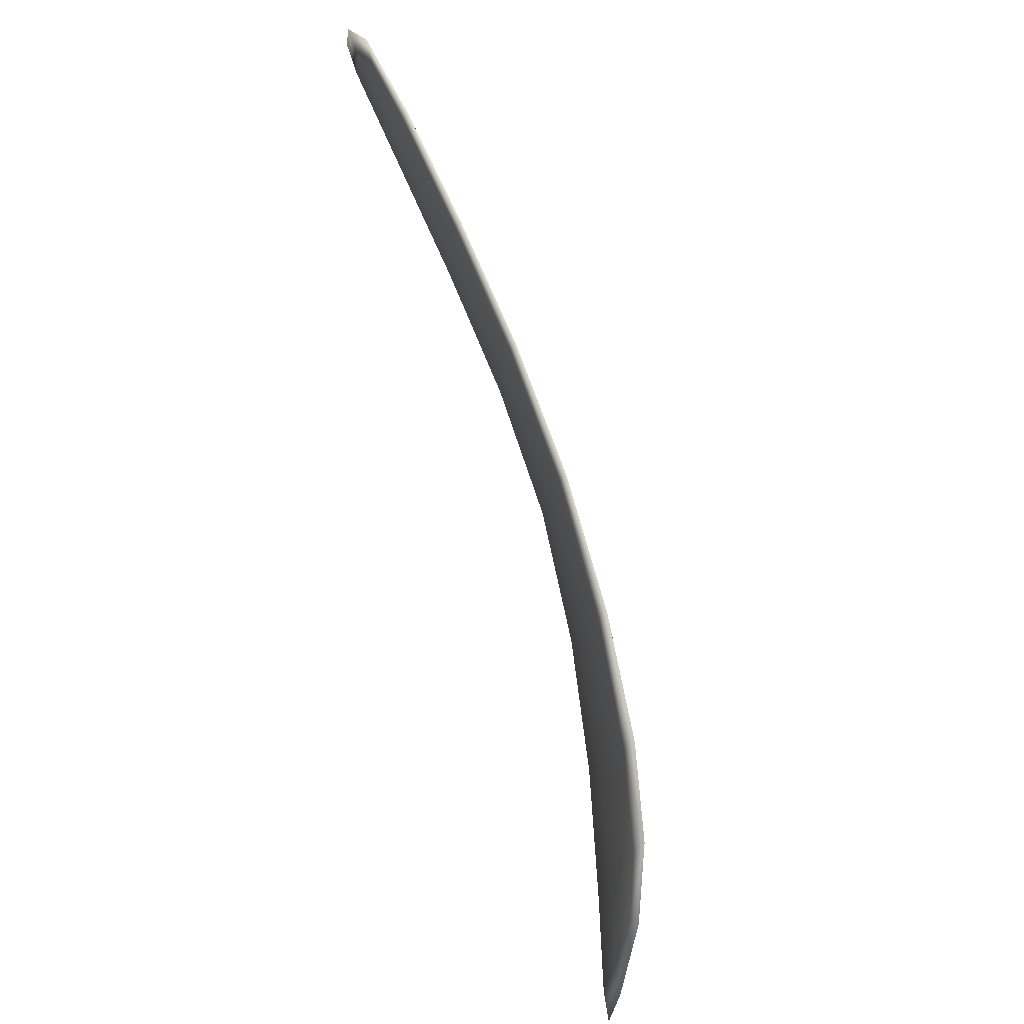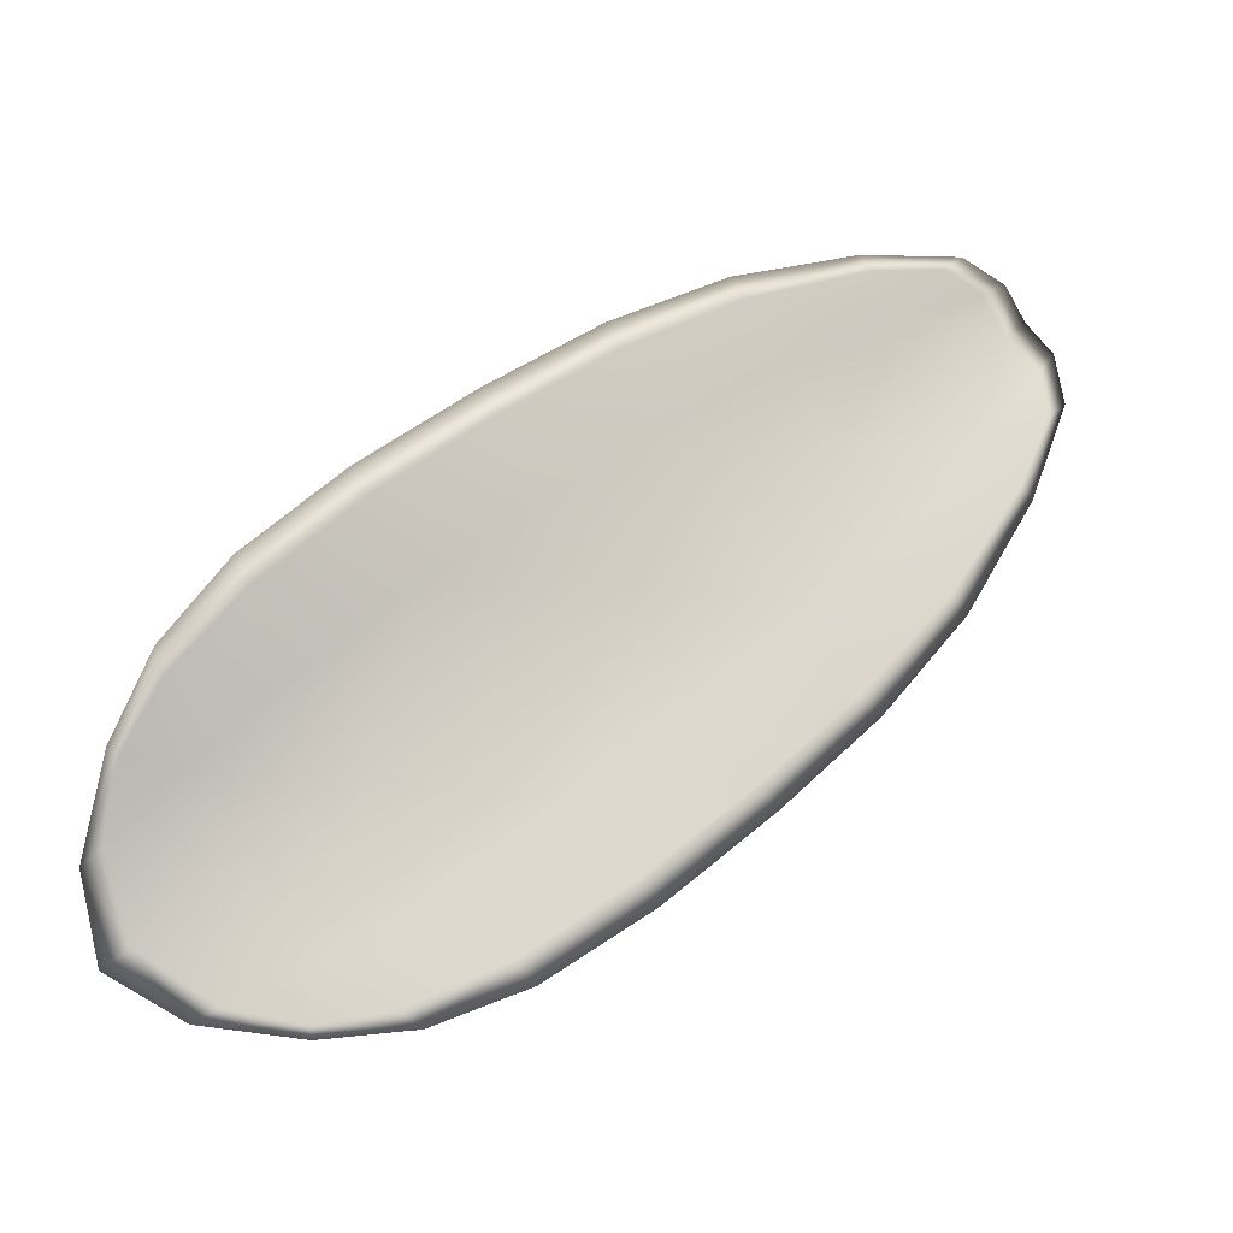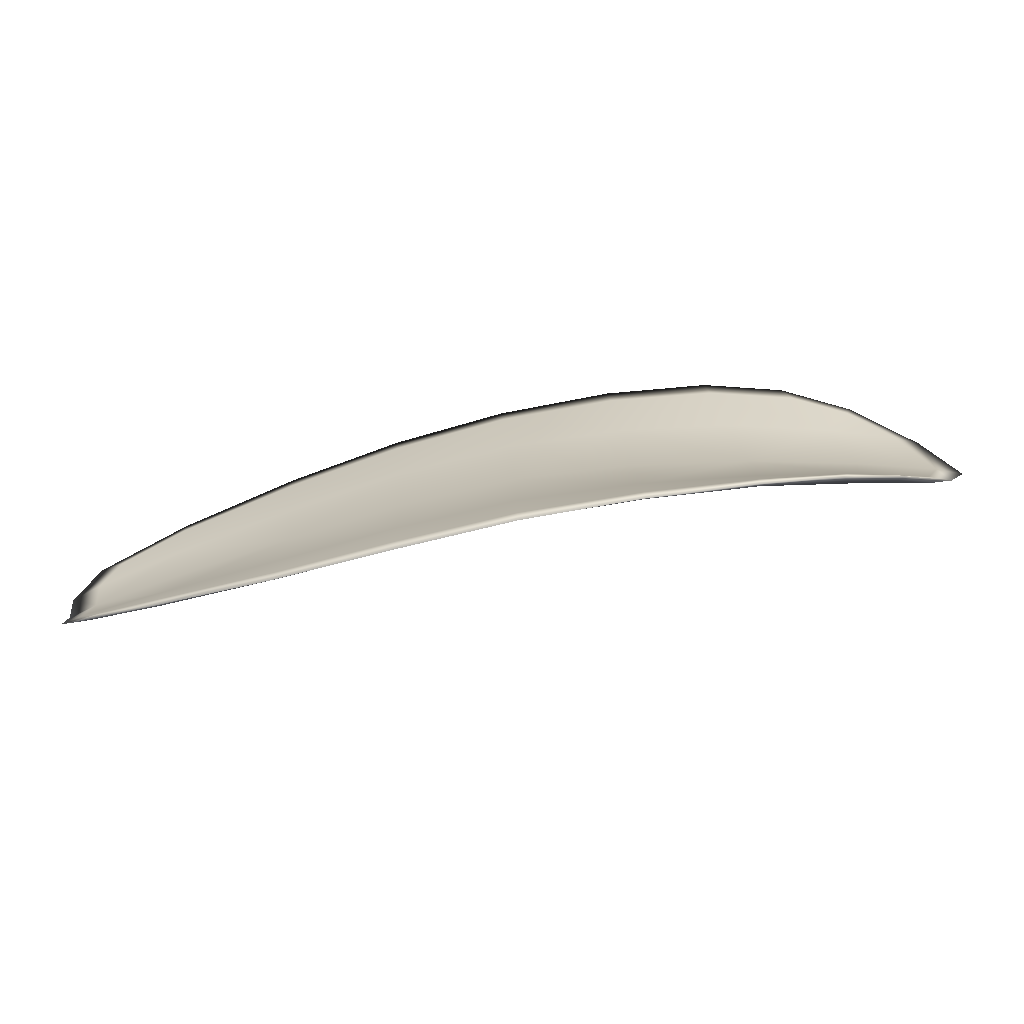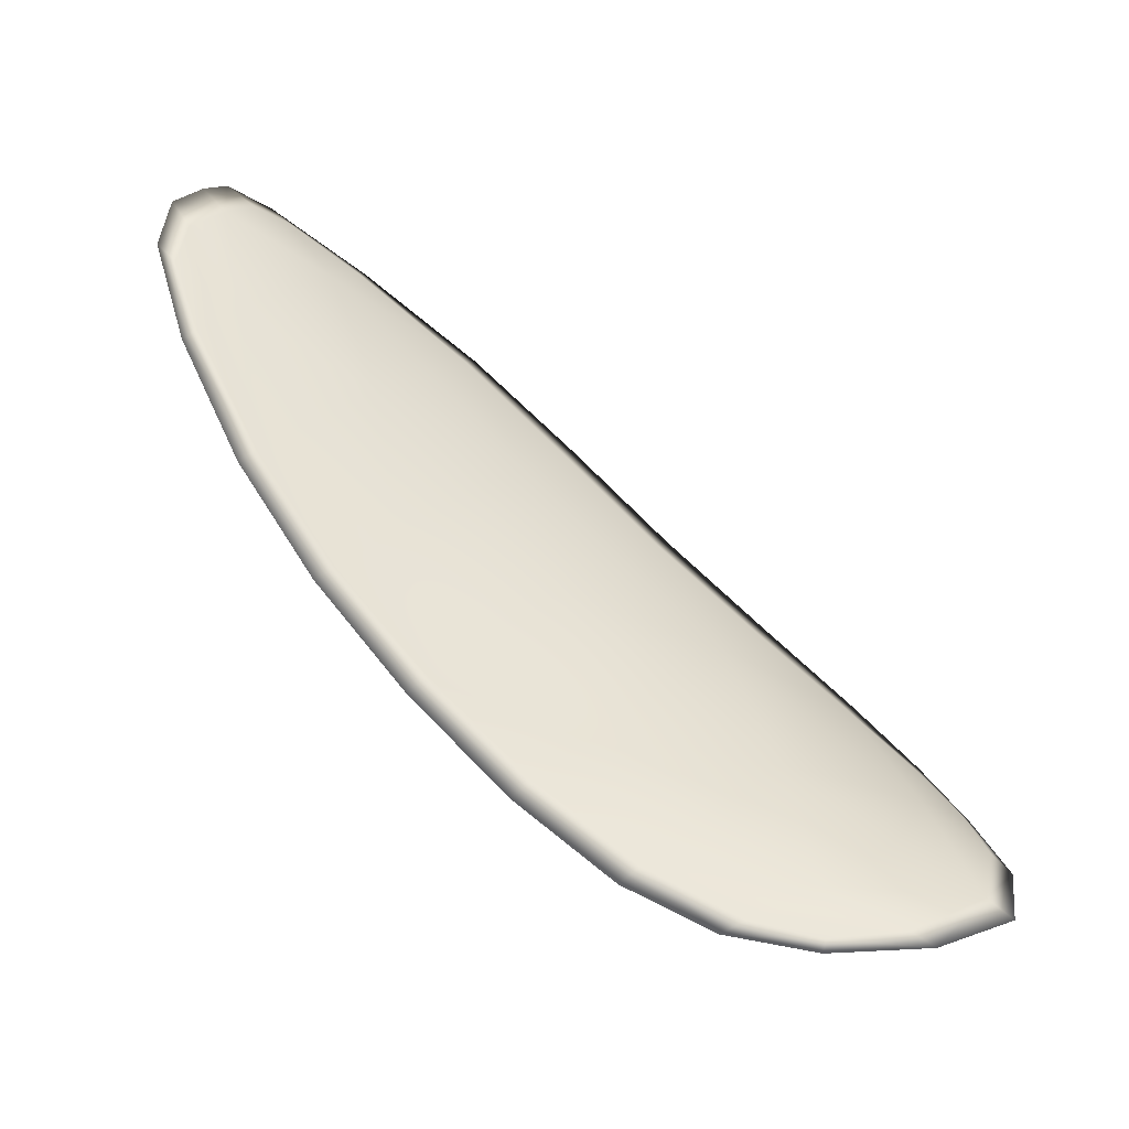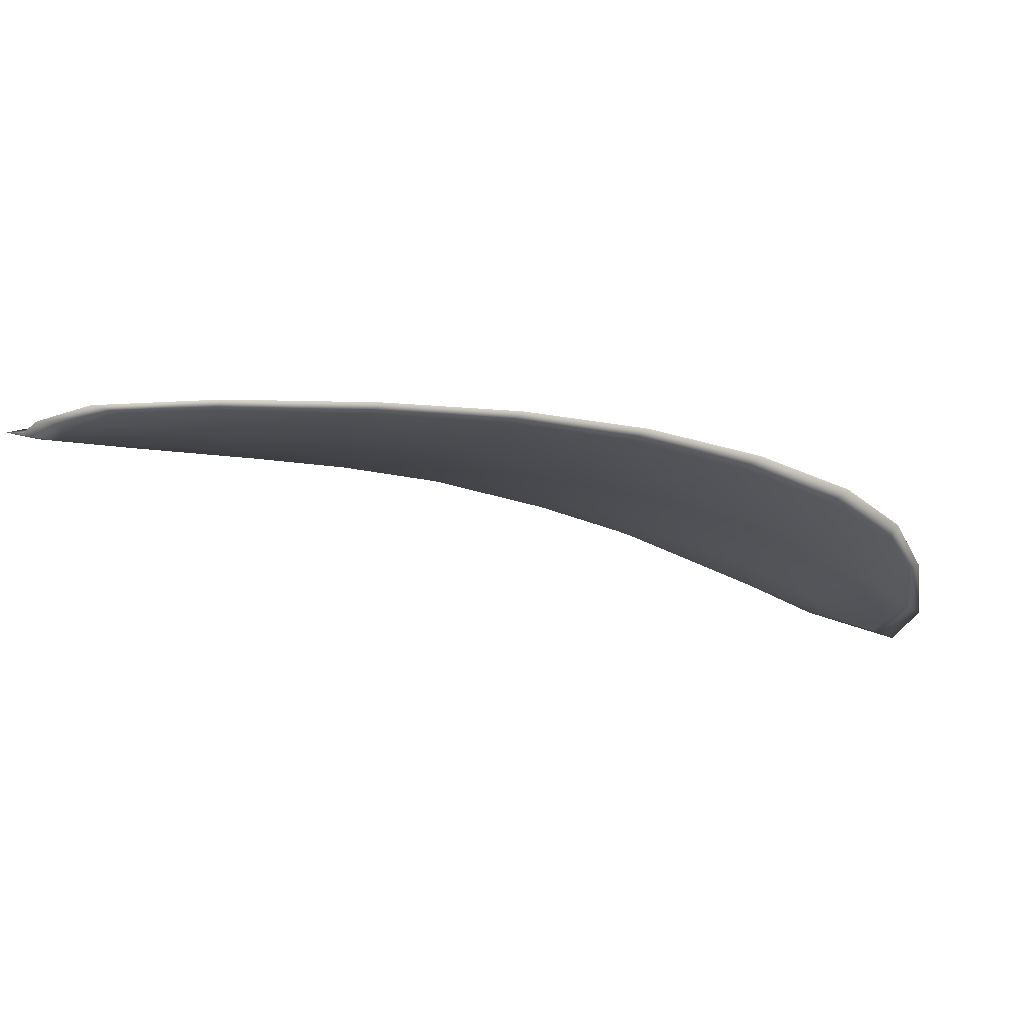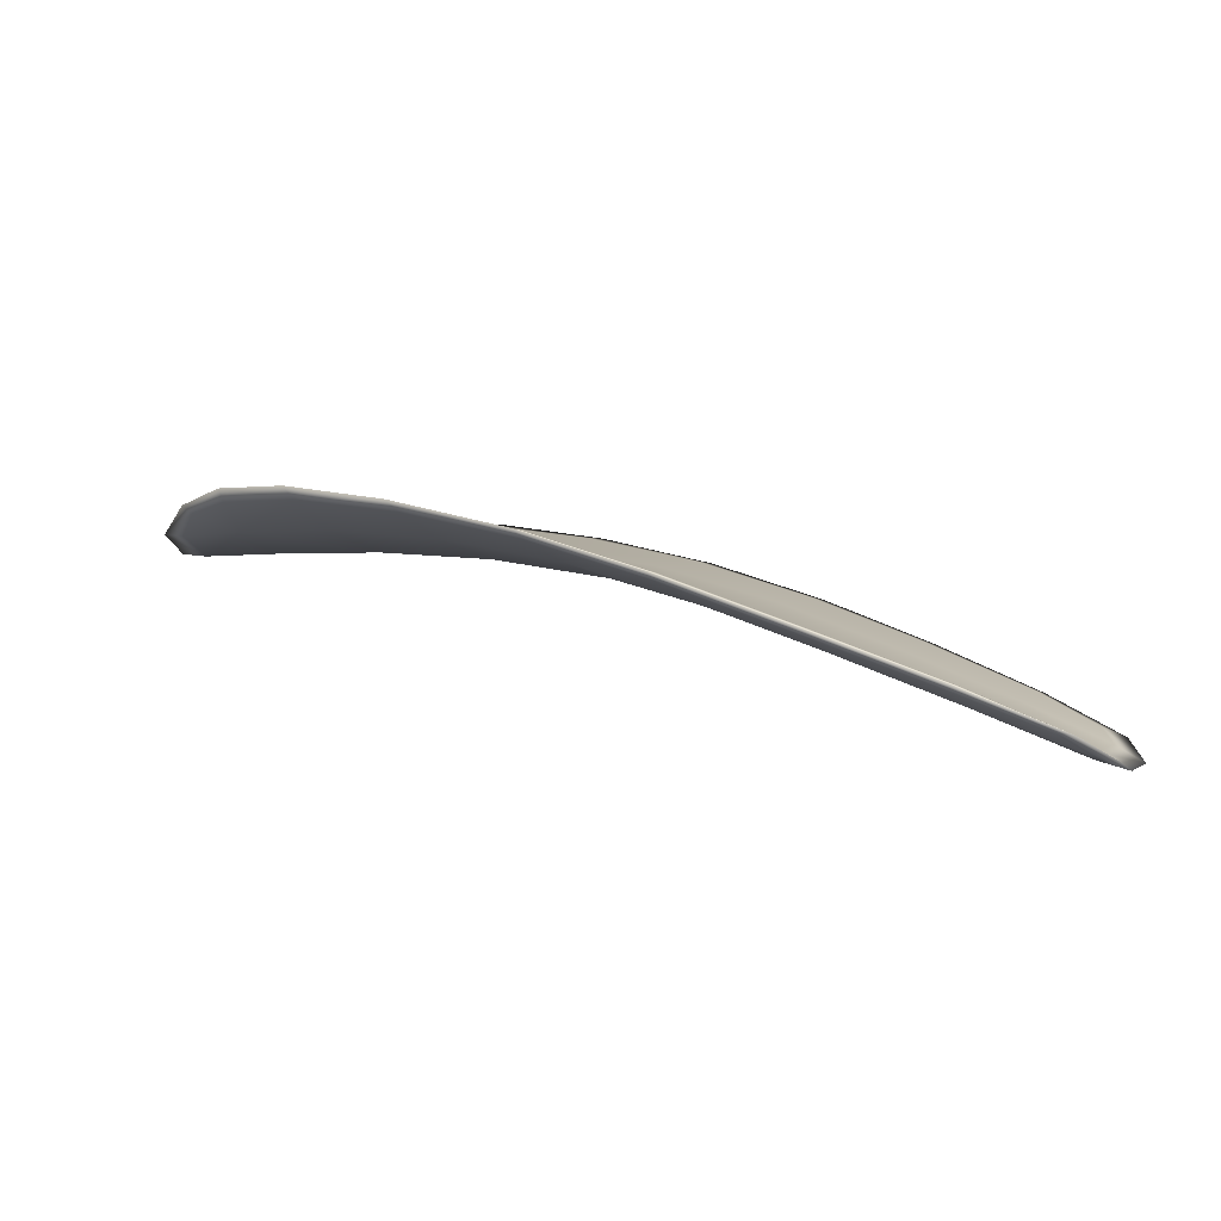
<metadata>
{"format":"obj","ext":"obj","renderer":"f3d","projection":"perspective","resolution":1024,"background":"white","views":[{"elev":48.8,"azim":82.8,"up":"+Z"},{"elev":-1.4,"azim":166.0,"up":"+Z"},{"elev":10.9,"azim":31.9,"up":"+Y"},{"elev":-61.3,"azim":-21.0,"up":"+Z"},{"elev":68.4,"azim":11.1,"up":"+Z"},{"elev":4.2,"azim":-118.4,"up":"+Y"}]}
</metadata>
<code>
v -2.294 0.752 -1.241
v -2.295 0.7519 -1.244
v -2.298 0.7521 -1.242
v -2.296 0.7521 -1.239
v -2.295 0.7524 -1.237
v -2.293 0.7524 -1.239
v -2.292 0.7522 -1.241
v -2.292 0.7519 -1.243
v -2.293 0.7517 -1.245
v -2.296 0.7526 -1.245
v -2.298 0.7534 -1.246
v -2.301 0.7536 -1.245
v -2.299 0.7528 -1.244
v -2.294 0.7524 -1.246
v -2.296 0.753 -1.247
v -2.308 0.7512 -1.238
v -2.309 0.7517 -1.24
v -2.312 0.7506 -1.237
v -2.311 0.7501 -1.236
v -2.309 0.7496 -1.234
v -2.306 0.7507 -1.236
v -2.304 0.7515 -1.238
v -2.305 0.7521 -1.24
v -2.306 0.7527 -1.242
v -2.305 0.7506 -1.233
v -2.308 0.7495 -1.232
v -2.307 0.7496 -1.23
v -2.304 0.7506 -1.232
v -2.301 0.7515 -1.233
v -2.302 0.7514 -1.235
v -2.299 0.7519 -1.237
v -2.3 0.7519 -1.24
v -2.298 0.7521 -1.235
v -2.302 0.7526 -1.242
v -2.304 0.7533 -1.244
v -2.313 0.7489 -1.233
v -2.314 0.7493 -1.235
v -2.315 0.7484 -1.233
v -2.315 0.7479 -1.232
v -2.315 0.7475 -1.231
v -2.312 0.7485 -1.232
v -2.311 0.7484 -1.23
v -2.314 0.7476 -1.23
v -2.313 0.7479 -1.229
v -2.311 0.7485 -1.229
v -2.294 0.7518 -1.241
v -2.295 0.7517 -1.244
v -2.293 0.7515 -1.245
v -2.292 0.7517 -1.243
v -2.292 0.752 -1.241
v -2.293 0.7522 -1.239
v -2.295 0.7522 -1.237
v -2.296 0.7518 -1.239
v -2.298 0.7518 -1.242
v -2.297 0.7524 -1.245
v -2.298 0.7533 -1.246
v -2.296 0.7529 -1.247
v -2.295 0.7522 -1.246
v -2.299 0.7525 -1.244
v -2.301 0.7534 -1.245
v -2.308 0.751 -1.238
v -2.309 0.7516 -1.24
v -2.306 0.7525 -1.242
v -2.305 0.7518 -1.24
v -2.303 0.7513 -1.238
v -2.306 0.7504 -1.236
v -2.309 0.7494 -1.234
v -2.311 0.7499 -1.236
v -2.312 0.7504 -1.237
v -2.305 0.7503 -1.233
v -2.302 0.7511 -1.235
v -2.301 0.7513 -1.233
v -2.304 0.7504 -1.232
v -2.307 0.7494 -1.23
v -2.308 0.7493 -1.232
v -2.299 0.7516 -1.237
v -2.3 0.7517 -1.24
v -2.298 0.7519 -1.235
v -2.302 0.7523 -1.242
v -2.304 0.7531 -1.244
v -2.313 0.7486 -1.234
v -2.314 0.7491 -1.235
v -2.312 0.7482 -1.232
v -2.315 0.7473 -1.231
v -2.315 0.7477 -1.232
v -2.315 0.7483 -1.233
v -2.311 0.7482 -1.23
v -2.311 0.7483 -1.229
v -2.313 0.7477 -1.229
v -2.314 0.7474 -1.23
v -2.315 0.7493 -1.235
v -2.316 0.7482 -1.232
v -2.312 0.7507 -1.238
v -2.315 0.7483 -1.233
v -2.315 0.7472 -1.229
v -2.313 0.7476 -1.229
v -2.315 0.7471 -1.23
v -2.313 0.7477 -1.229
v -2.293 0.7524 -1.239
v -2.292 0.7522 -1.241
v -2.295 0.7524 -1.237
v -2.292 0.752 -1.241
v -2.294 0.7522 -1.247
v -2.296 0.7531 -1.247
v -2.292 0.7516 -1.246
v -2.296 0.7529 -1.247
v -2.299 0.7536 -1.247
v -2.301 0.7537 -1.246
v -2.316 0.7475 -1.231
v -2.31 0.7485 -1.229
v -2.307 0.7495 -1.23
v -2.292 0.7518 -1.243
v -2.297 0.752 -1.235
v -2.3 0.7514 -1.233
v -2.304 0.7534 -1.244
v -2.307 0.7528 -1.242
v -2.31 0.7518 -1.24
v -2.303 0.7505 -1.231
f 1 2 3
f 1 3 4
f 1 4 5
f 1 5 6
f 1 6 7
f 1 7 8
f 1 8 9
f 1 9 2
f 10 11 12
f 10 12 13
f 10 13 3
f 10 3 2
f 10 2 9
f 10 9 14
f 10 14 15
f 10 15 11
f 16 17 18
f 16 18 19
f 16 19 20
f 16 20 21
f 16 21 22
f 16 22 23
f 16 23 24
f 16 24 17
f 25 21 20
f 25 20 26
f 25 26 27
f 25 27 28
f 25 28 29
f 25 29 30
f 25 30 22
f 25 22 21
f 31 32 22
f 31 22 30
f 31 30 29
f 31 29 33
f 31 33 5
f 31 5 4
f 31 4 3
f 31 3 32
f 34 35 24
f 34 24 23
f 34 23 22
f 34 22 32
f 34 32 3
f 34 3 13
f 34 13 12
f 34 12 35
f 36 37 38
f 36 38 39
f 36 39 40
f 36 40 41
f 36 41 20
f 36 20 19
f 36 19 18
f 36 18 37
f 42 41 40
f 42 40 43
f 42 43 44
f 42 44 45
f 42 45 27
f 42 27 26
f 42 26 20
f 42 20 41
f 46 47 48
f 46 48 49
f 46 49 50
f 46 50 51
f 46 51 52
f 46 52 53
f 46 53 54
f 46 54 47
f 55 56 57
f 55 57 58
f 55 58 48
f 55 48 47
f 55 47 54
f 55 54 59
f 55 59 60
f 55 60 56
f 61 62 63
f 61 63 64
f 61 64 65
f 61 65 66
f 61 66 67
f 61 67 68
f 61 68 69
f 61 69 62
f 70 66 65
f 70 65 71
f 70 71 72
f 70 72 73
f 70 73 74
f 70 74 75
f 70 75 67
f 70 67 66
f 76 77 54
f 76 54 53
f 76 53 52
f 76 52 78
f 76 78 72
f 76 72 71
f 76 71 65
f 76 65 77
f 79 80 60
f 79 60 59
f 79 59 54
f 79 54 77
f 79 77 65
f 79 65 64
f 79 64 63
f 79 63 80
f 81 82 69
f 81 69 68
f 81 68 67
f 81 67 83
f 81 83 84
f 81 84 85
f 81 85 86
f 81 86 82
f 87 83 67
f 87 67 75
f 87 75 74
f 87 74 88
f 87 88 89
f 87 89 90
f 87 90 84
f 87 84 83
f 91 92 38
f 91 38 37
f 91 37 18
f 91 18 93
f 91 93 69
f 91 69 82
f 91 82 94
f 91 94 92
f 95 96 44
f 95 44 43
f 95 43 40
f 95 40 97
f 95 97 84
f 95 84 90
f 95 90 98
f 95 98 96
f 99 100 7
f 99 7 6
f 99 6 5
f 99 5 101
f 99 101 52
f 99 52 51
f 99 51 102
f 99 102 100
f 103 104 15
f 103 15 14
f 103 14 9
f 103 9 105
f 103 105 48
f 103 48 58
f 103 58 106
f 103 106 104
f 107 108 12
f 107 12 11
f 107 11 15
f 107 15 104
f 107 104 106
f 107 106 56
f 107 56 60
f 107 60 108
f 109 97 40
f 109 40 39
f 109 39 38
f 109 38 92
f 109 92 94
f 109 94 85
f 109 85 84
f 109 84 97
f 110 111 27
f 110 27 45
f 110 45 44
f 110 44 96
f 110 96 98
f 110 98 88
f 110 88 74
f 110 74 111
f 112 105 9
f 112 9 8
f 112 8 7
f 112 7 100
f 112 100 102
f 112 102 49
f 112 49 48
f 112 48 105
f 113 101 5
f 113 5 33
f 113 33 29
f 113 29 114
f 113 114 72
f 113 72 78
f 113 78 52
f 113 52 101
f 115 116 24
f 115 24 35
f 115 35 12
f 115 12 108
f 115 108 60
f 115 60 80
f 115 80 63
f 115 63 116
f 117 93 18
f 117 18 17
f 117 17 24
f 117 24 116
f 117 116 63
f 117 63 62
f 117 62 69
f 117 69 93
f 118 114 29
f 118 29 28
f 118 28 27
f 118 27 111
f 118 111 74
f 118 74 73
f 118 73 72
f 118 72 114

</code>
